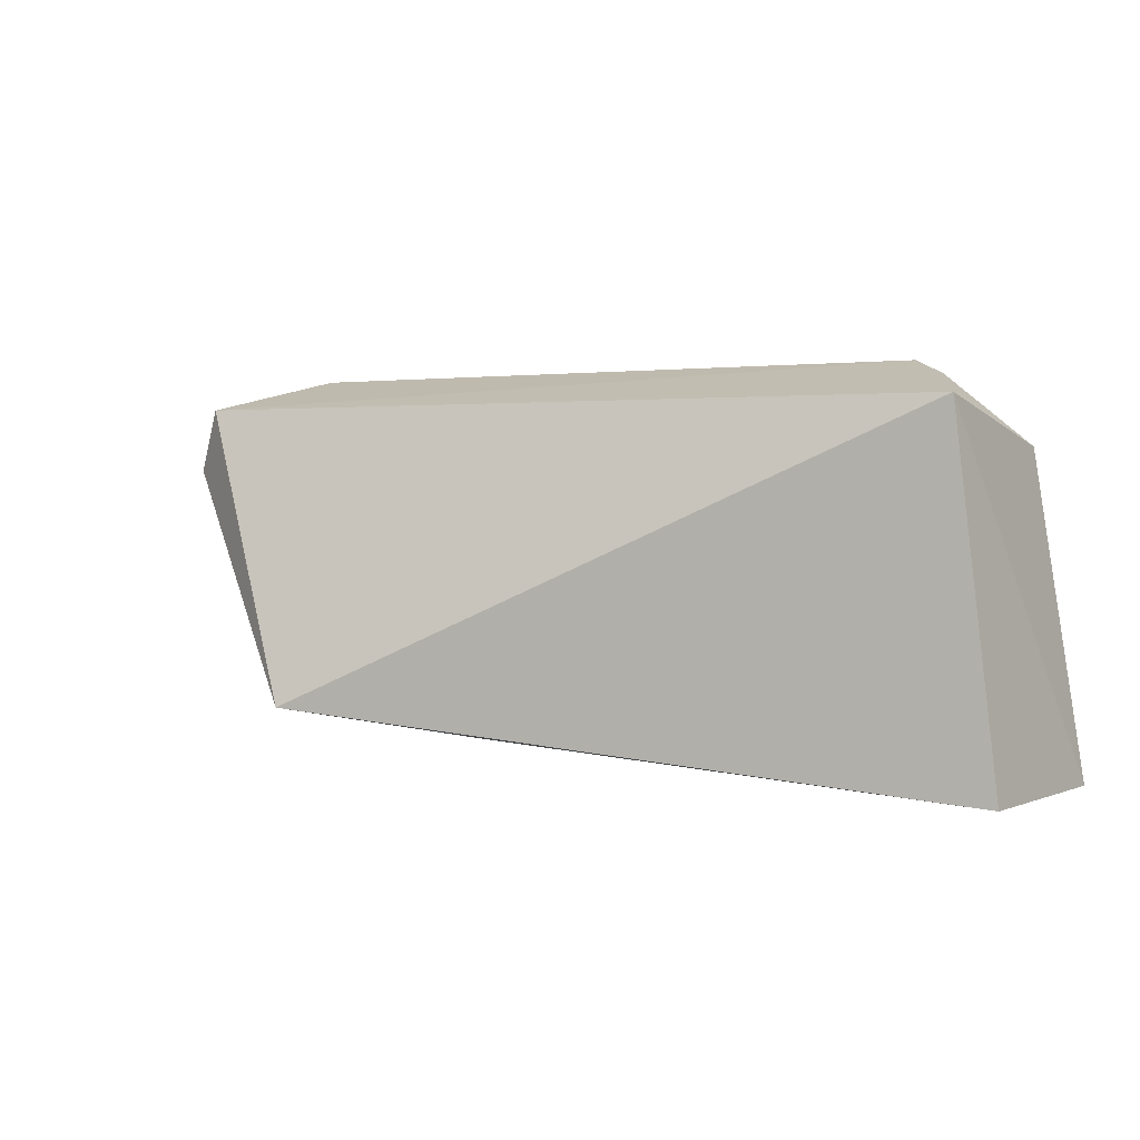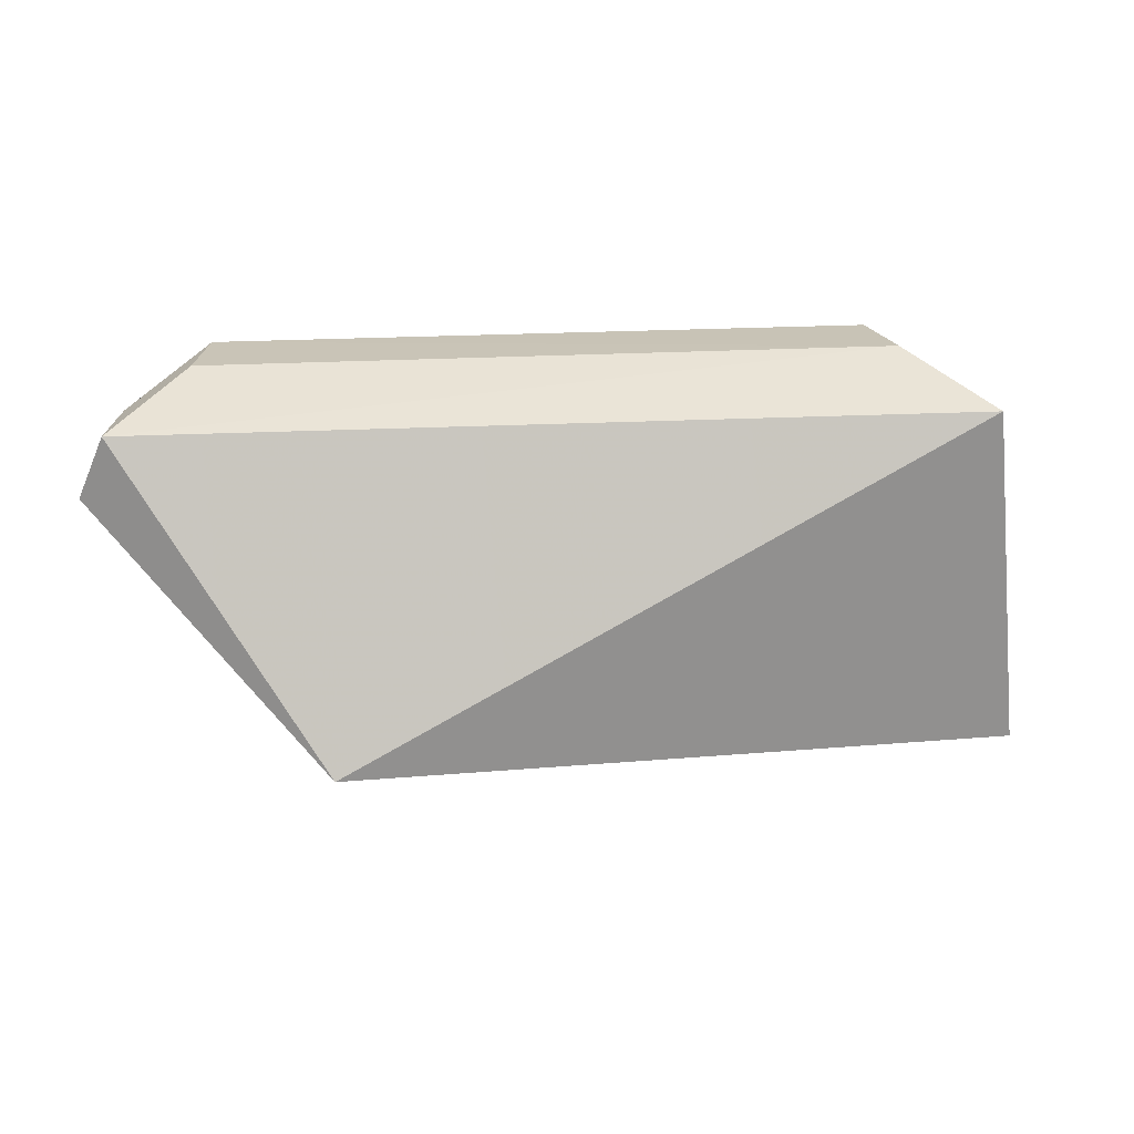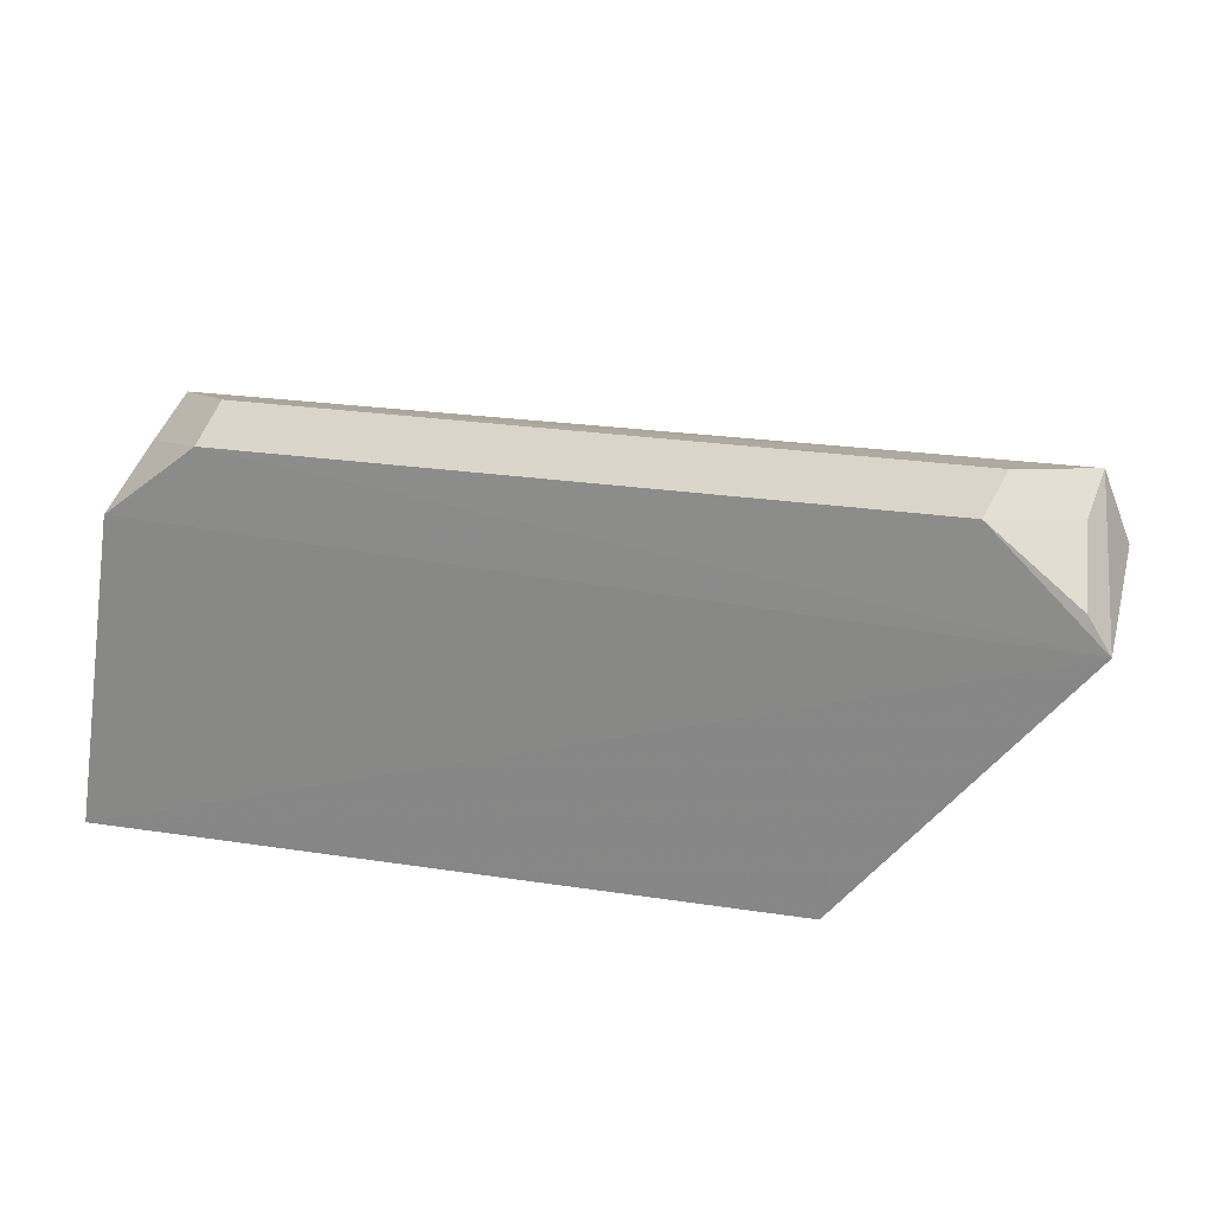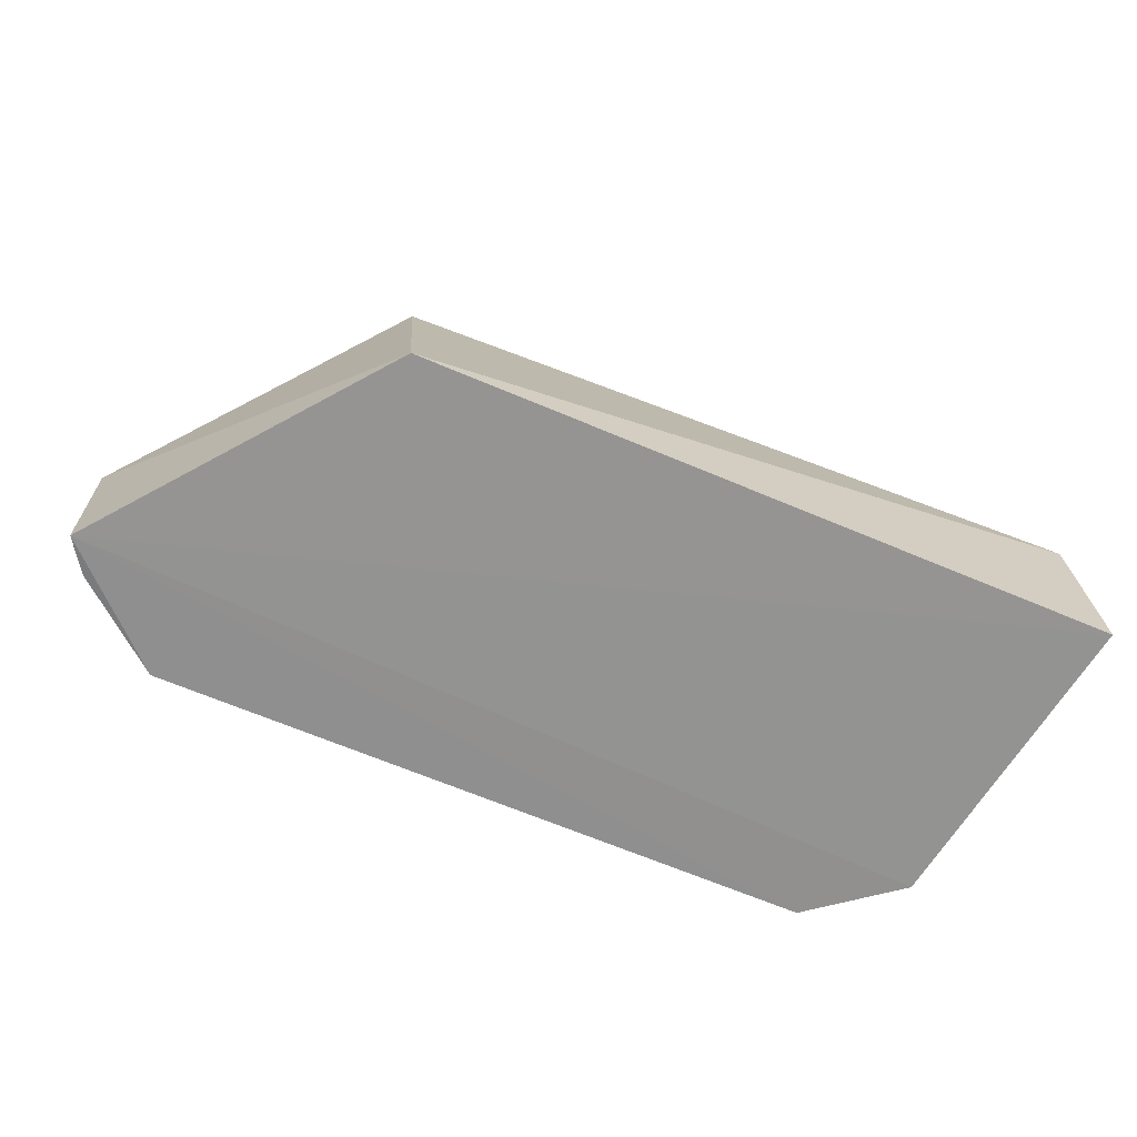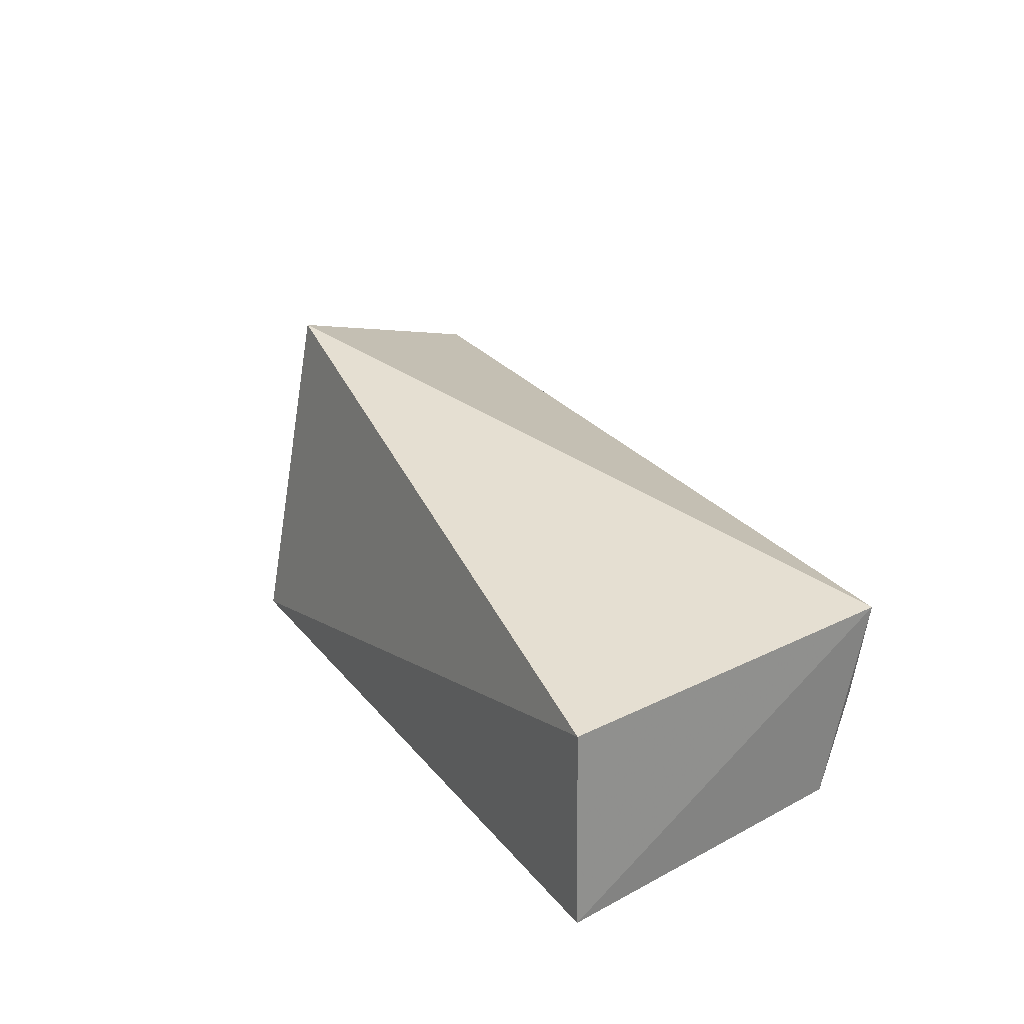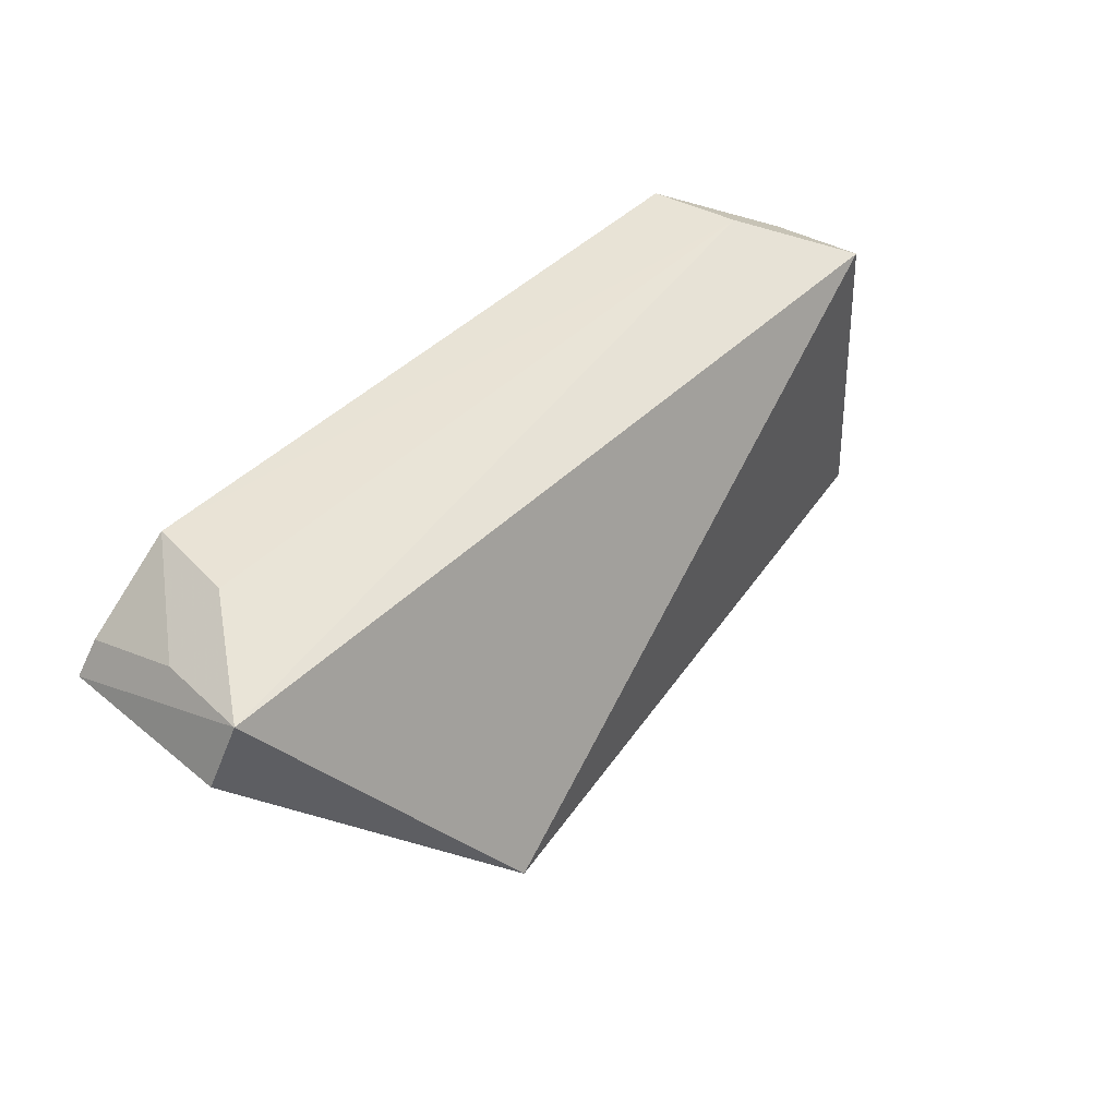
<metadata>
{"format":"obj","ext":"obj","renderer":"f3d","projection":"perspective","resolution":1024,"background":"white","views":[{"elev":2.0,"azim":33.3,"up":"+Y"},{"elev":23.9,"azim":-5.3,"up":"+Y"},{"elev":25.7,"azim":-166.4,"up":"+Y"},{"elev":-68.0,"azim":-22.8,"up":"+Z"},{"elev":26.3,"azim":60.1,"up":"+Z"},{"elev":47.3,"azim":-47.2,"up":"+Y"}]}
</metadata>
<code>
v 0.1428 -0.01392 0.4013
v 0.1445 -0.014 0.3409
v 0.1062 0.1066 0.3729
v -0.1295 0.09677 0.4039
v -0.06778 -0.014 0.3409
v 0.1305 0.09579 0.404
v -0.06778 0.005336 0.4451
v -0.1019 0.1046 0.3438
v 0.1296 0.08263 0.3432
v -0.138 0.07691 0.4009
v -0.1061 0.1066 0.3726
v 0.1283 0.09217 0.3743
v 0.1021 0.1044 0.344
v -0.1359 0.07183 0.3422
v -0.1291 0.08241 0.3433
v -0.1265 0.09389 0.3742
f 5 2 1
f 6 3 4
f 6 1 2
f 7 5 1
f 7 6 4
f 7 1 6
f 9 6 2
f 10 7 4
f 10 5 7
f 11 4 3
f 11 3 8
f 12 3 6
f 12 6 9
f 13 8 3
f 13 12 9
f 13 3 12
f 14 9 2
f 14 2 5
f 14 13 9
f 14 8 13
f 14 5 10
f 14 10 4
f 15 8 14
f 16 8 15
f 16 11 8
f 16 4 11
f 16 15 14
f 16 14 4

</code>
